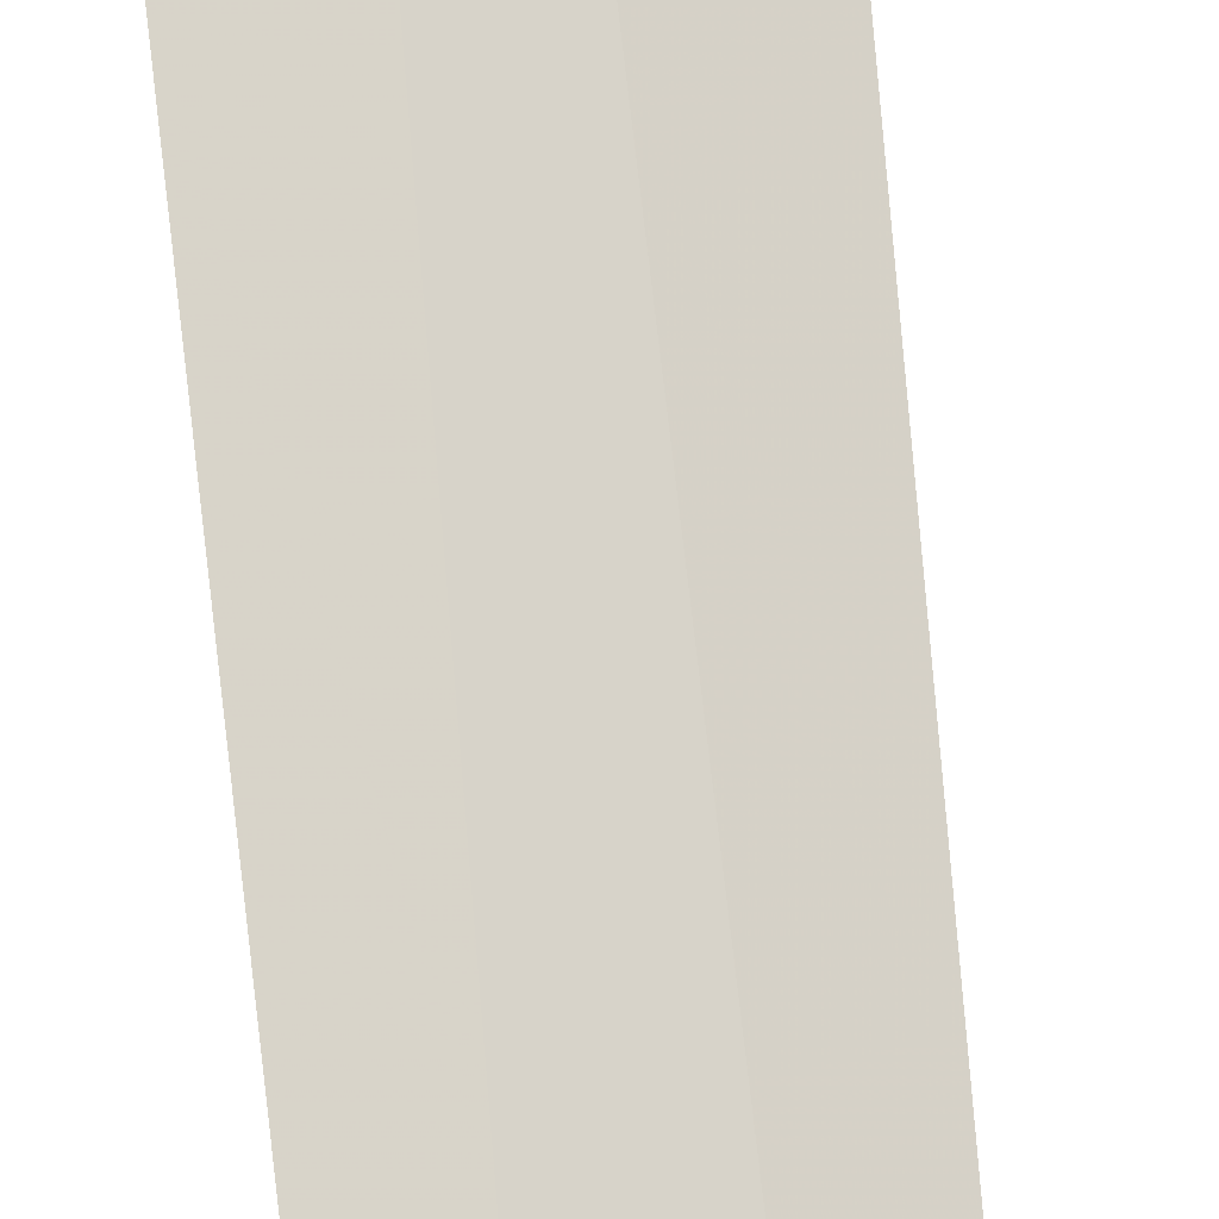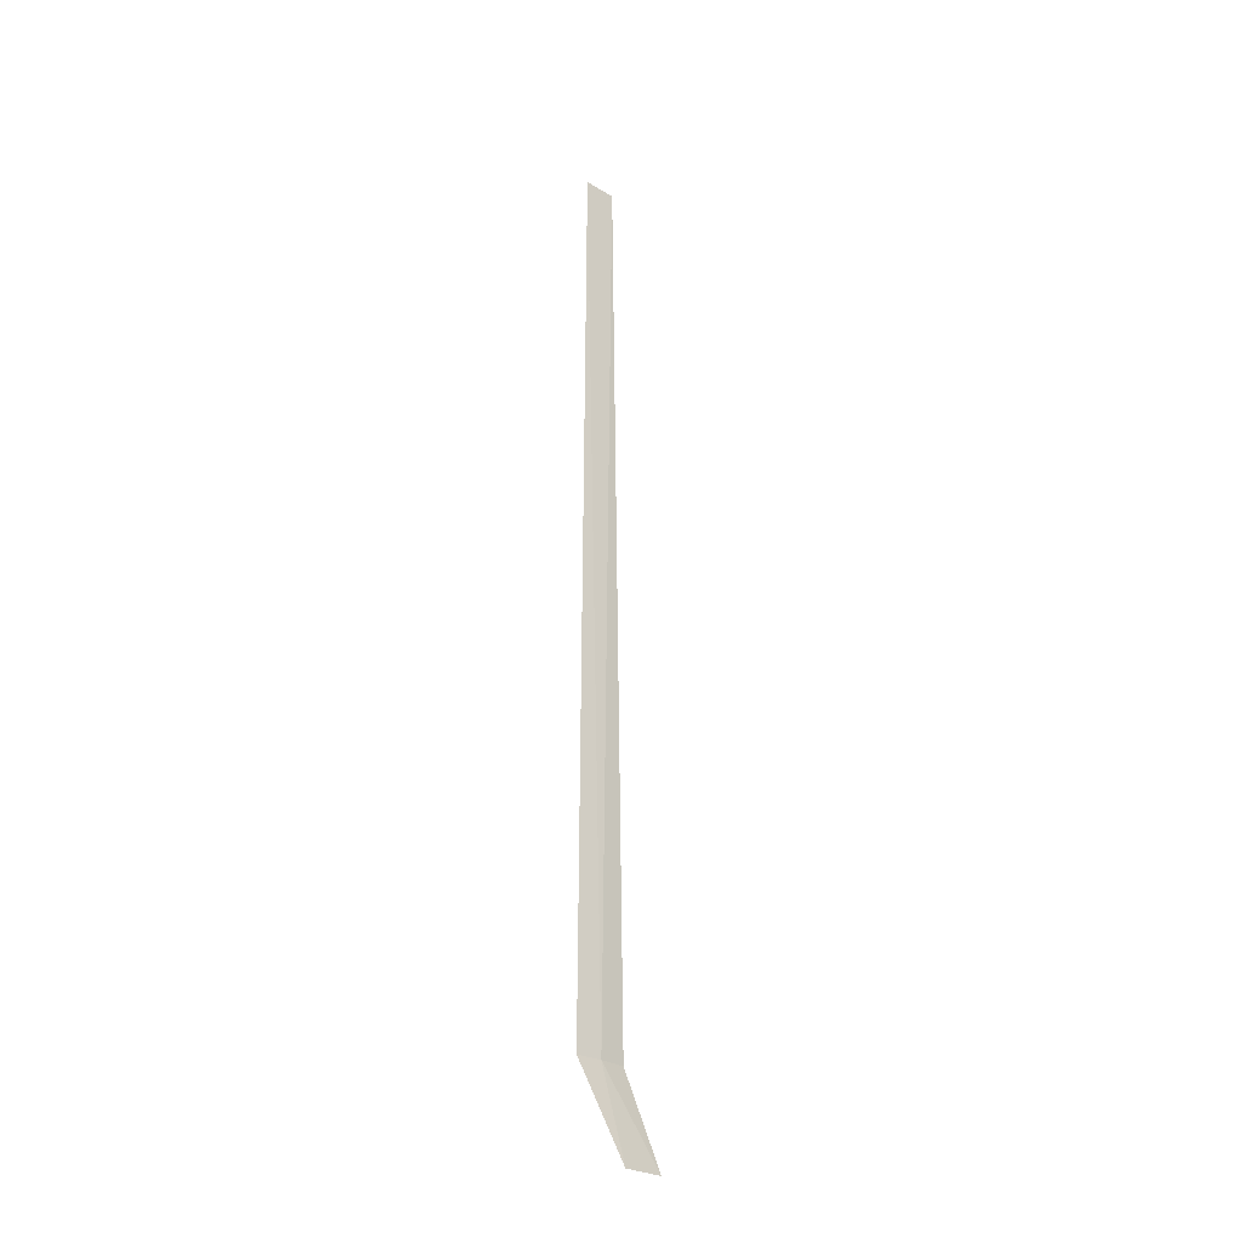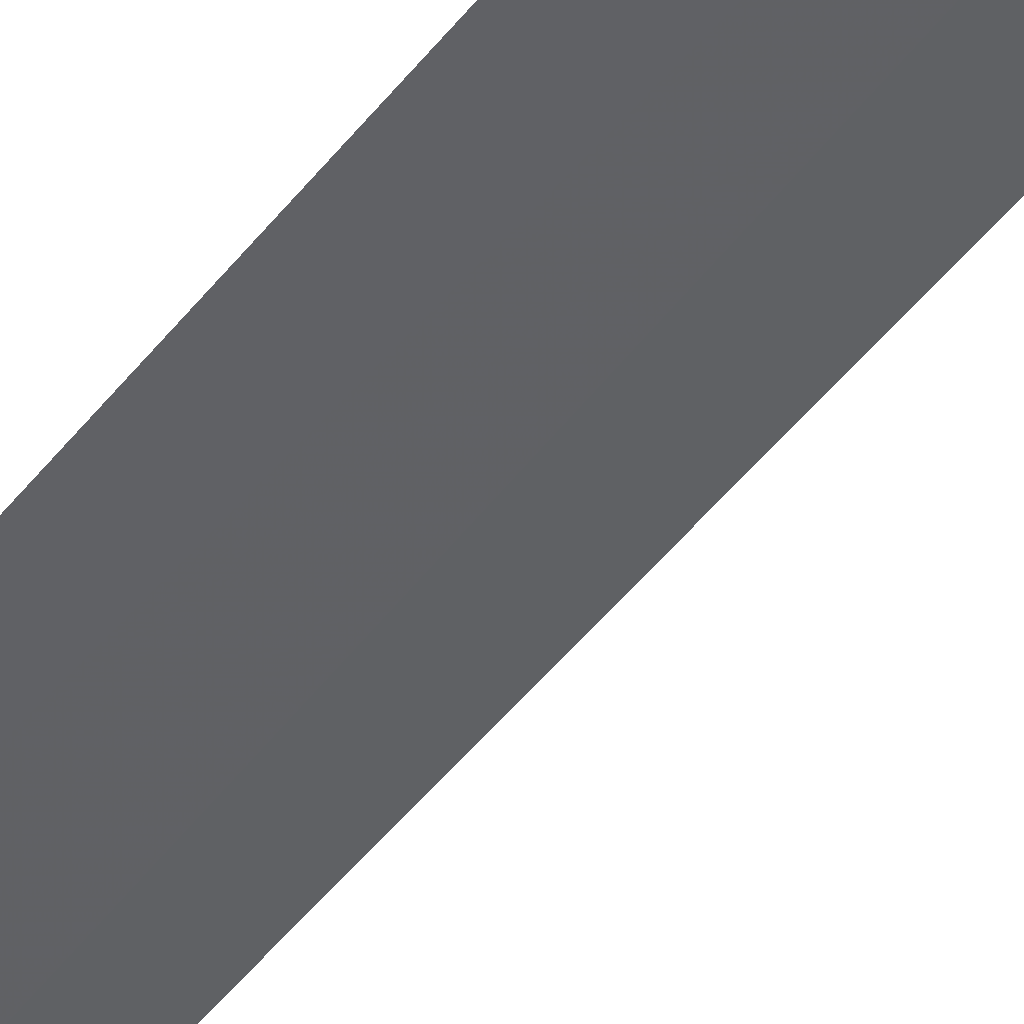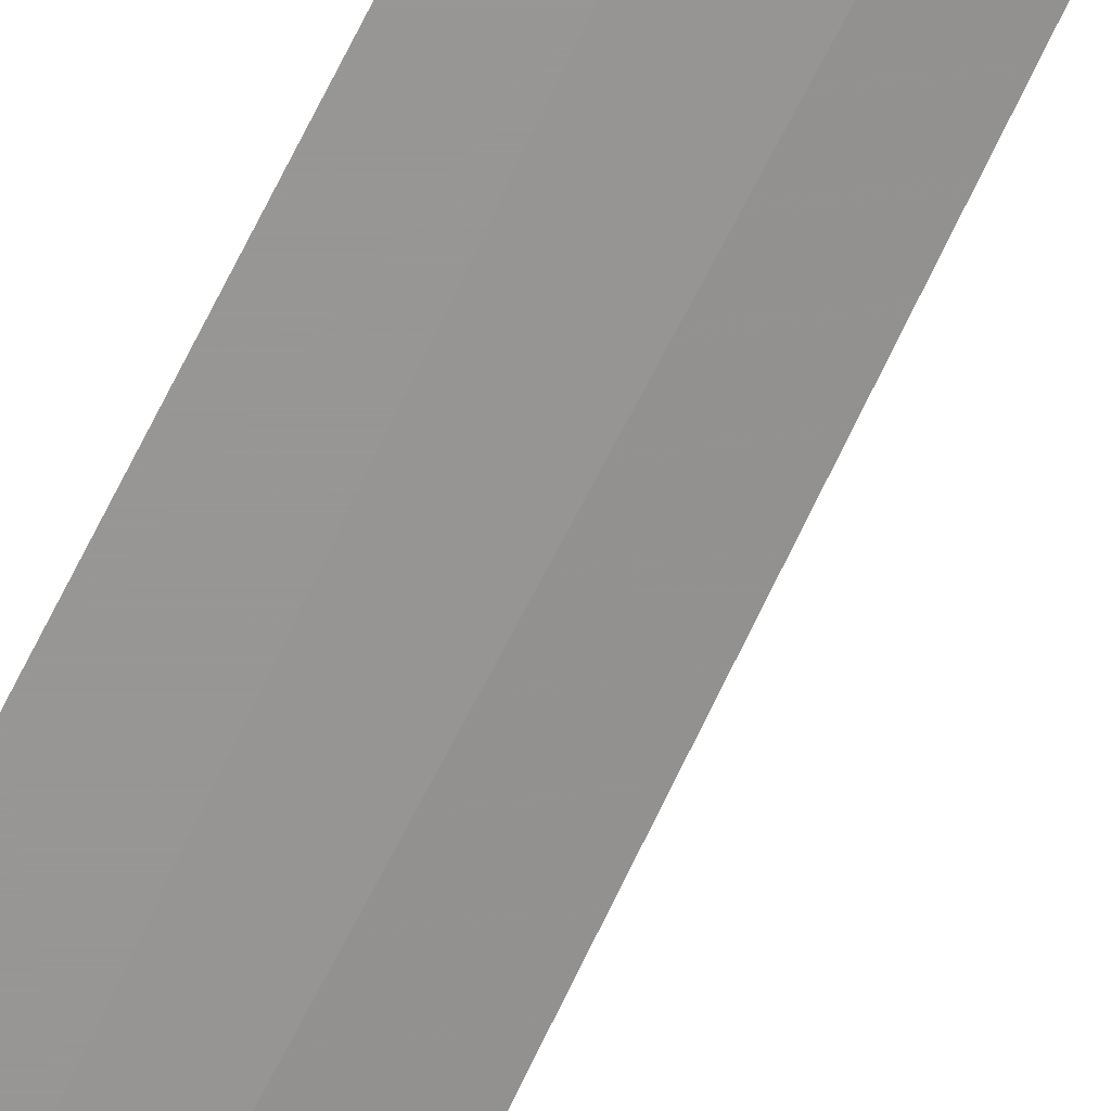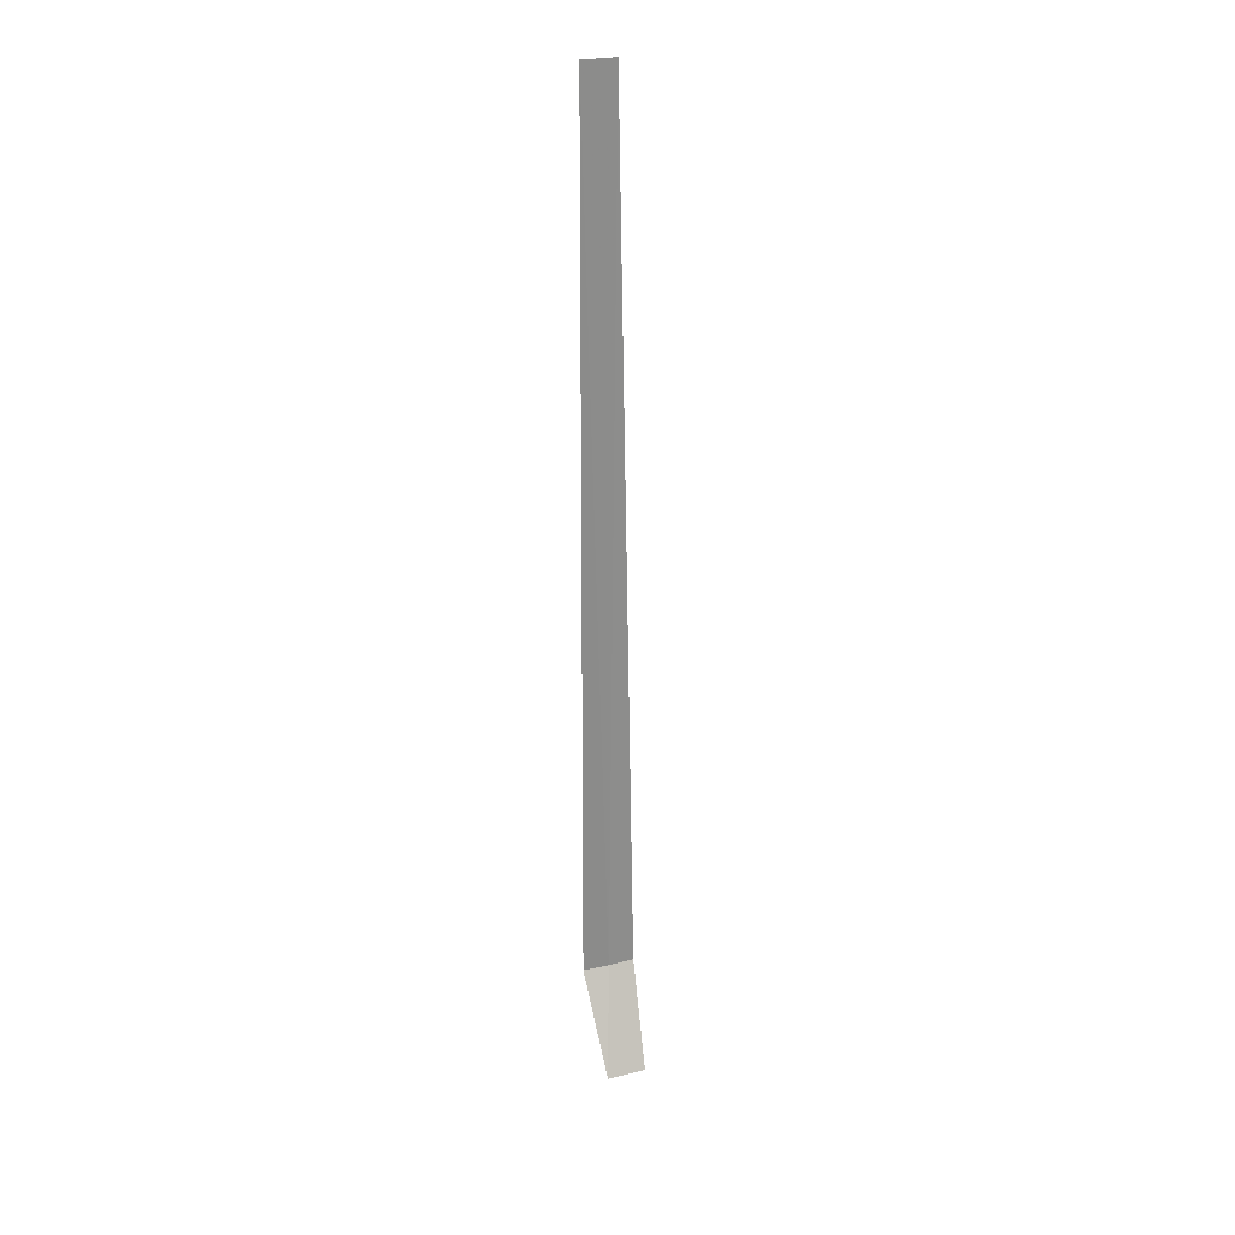
<metadata>
{"format":"obj","ext":"obj","renderer":"f3d","projection":"perspective","resolution":1024,"background":"white","views":[{"elev":76.9,"azim":-6.1,"up":"+Y"},{"elev":-26.7,"azim":-44.1,"up":"+Z"},{"elev":-48.3,"azim":143.7,"up":"+Y"},{"elev":-67.1,"azim":-25.9,"up":"+Y"},{"elev":25.8,"azim":-21.2,"up":"+Z"}]}
</metadata>
<code>
v -28.28 24.03 86.5
v -27.88 24.05 86.5
v -28.13 24.04 100
v -28.64 24.05 100
v -28.69 24.05 86.5
v -28.58 23.29 85
v -27.98 23.29 85
f 1 3 2
f 1 5 4
f 1 4 3
f 1 6 5
f 1 2 7
f 1 7 6

</code>
